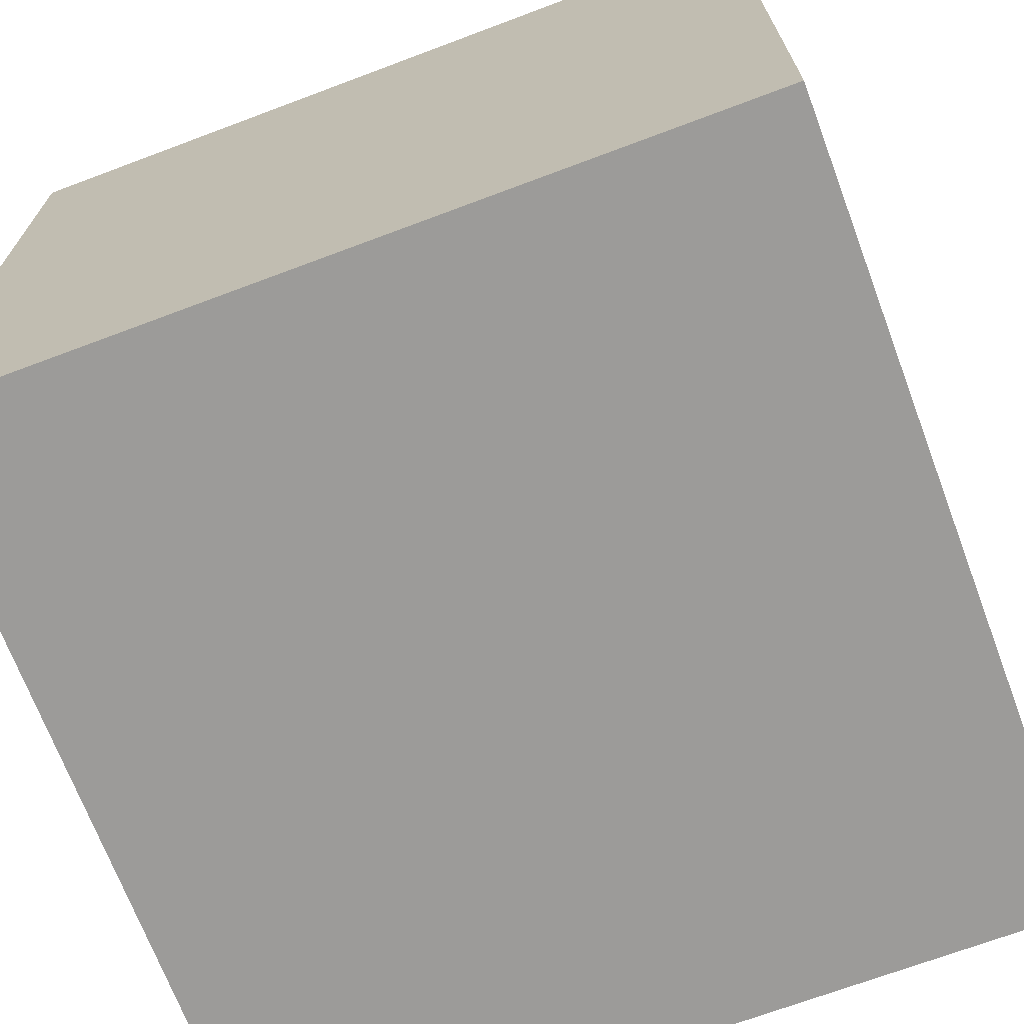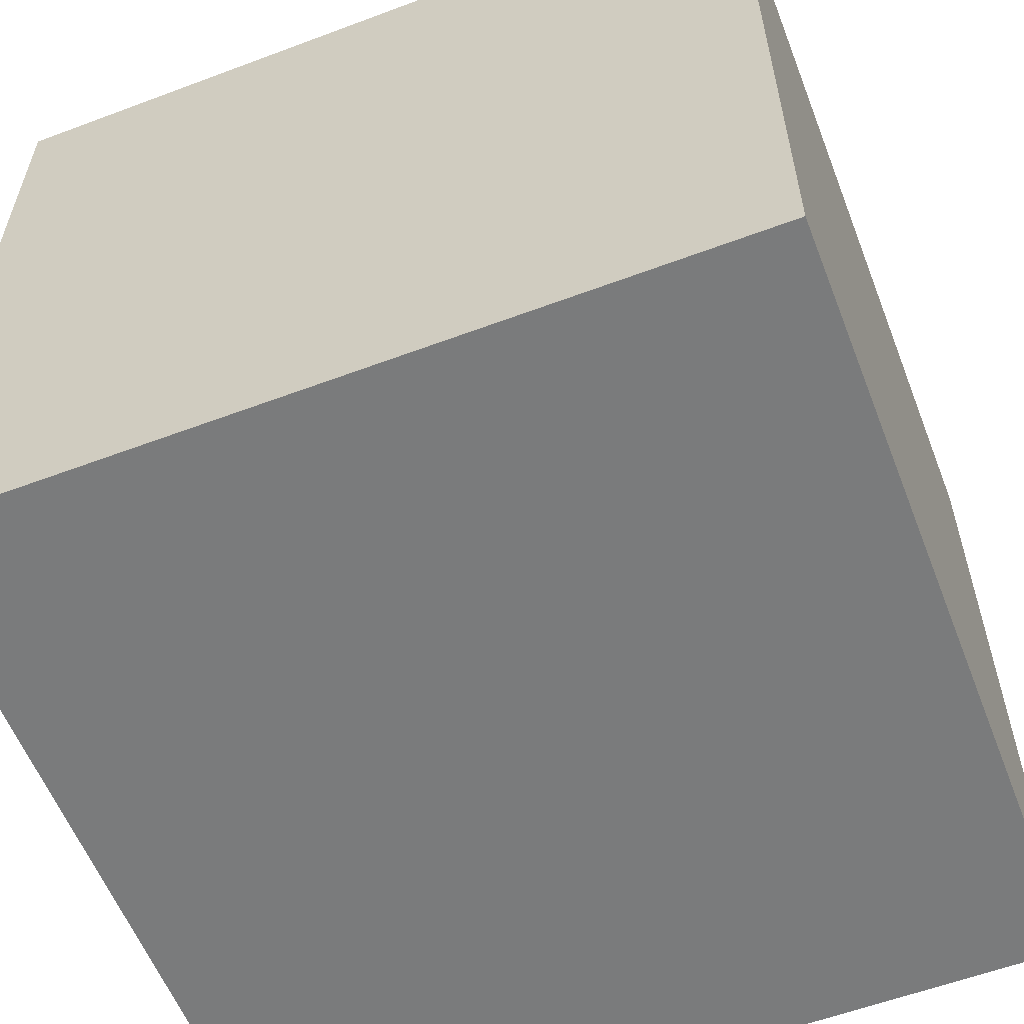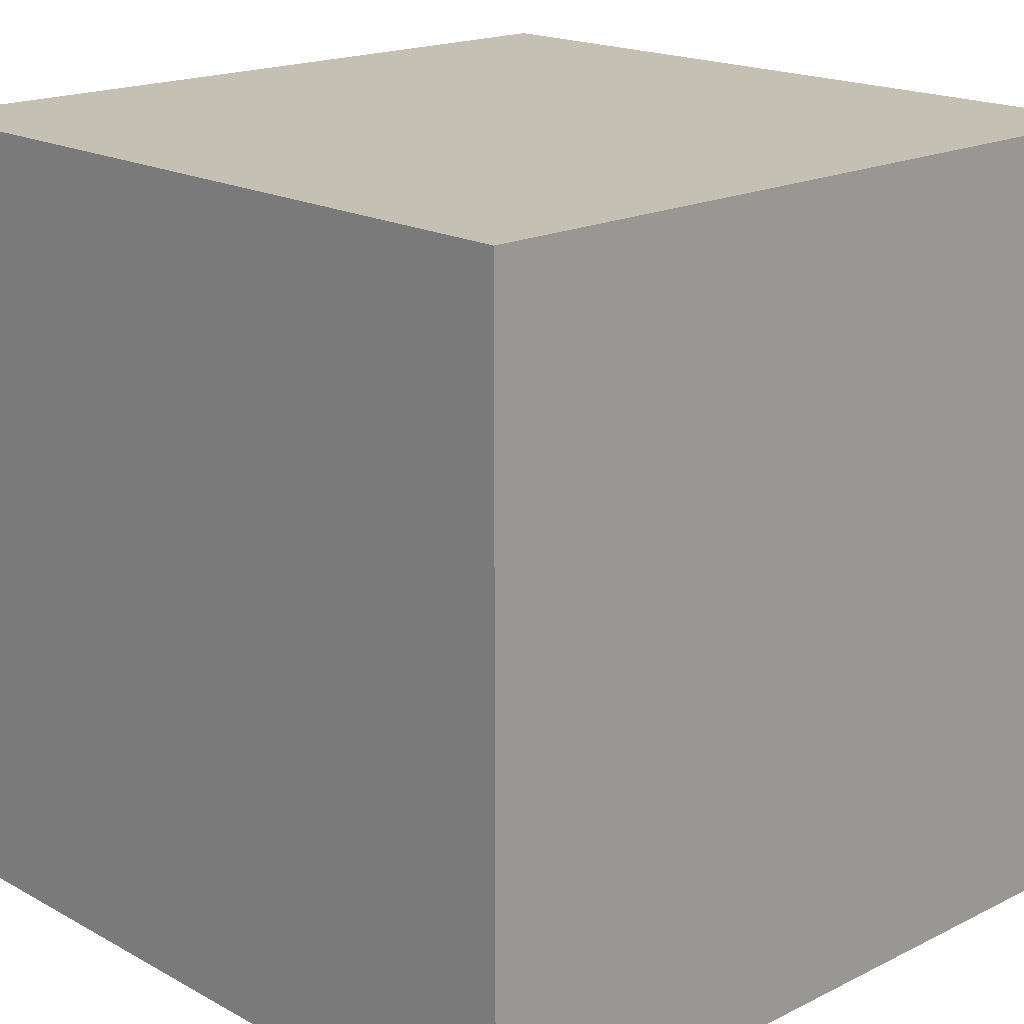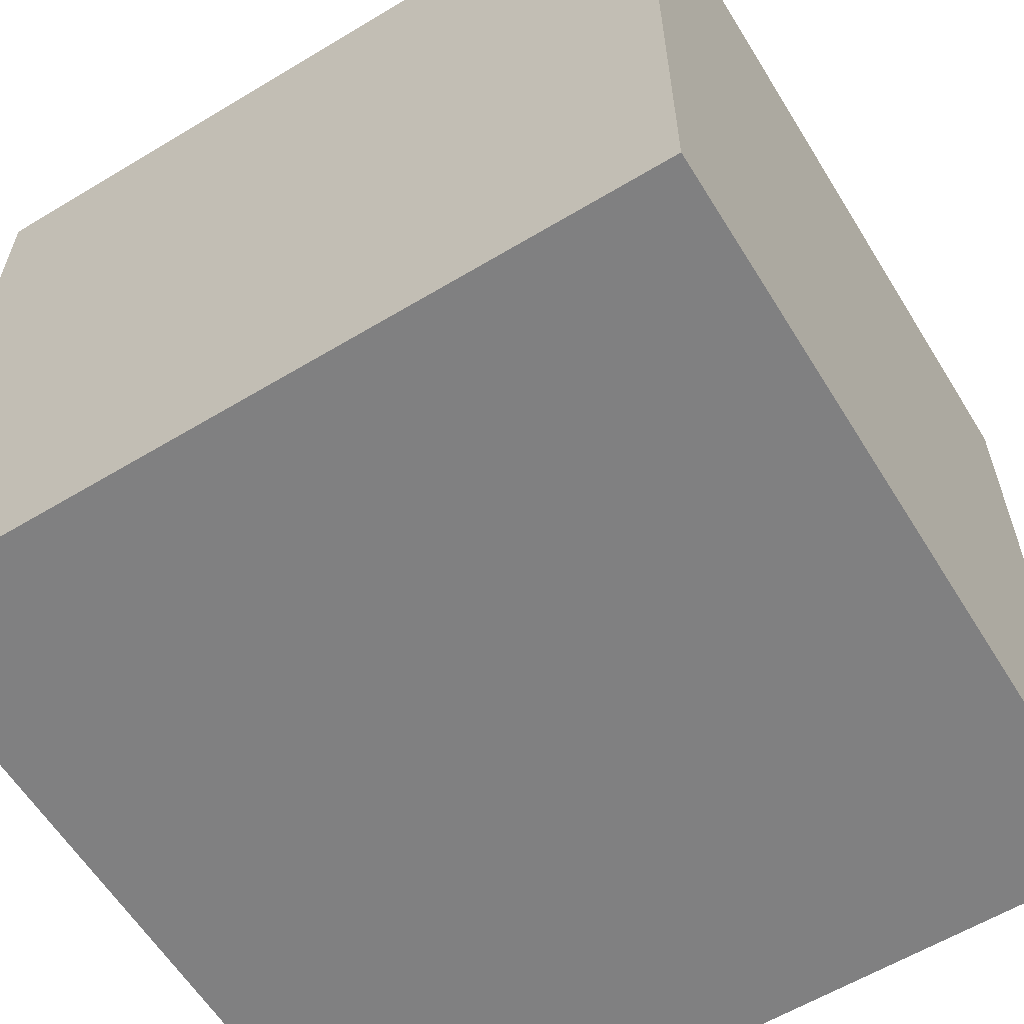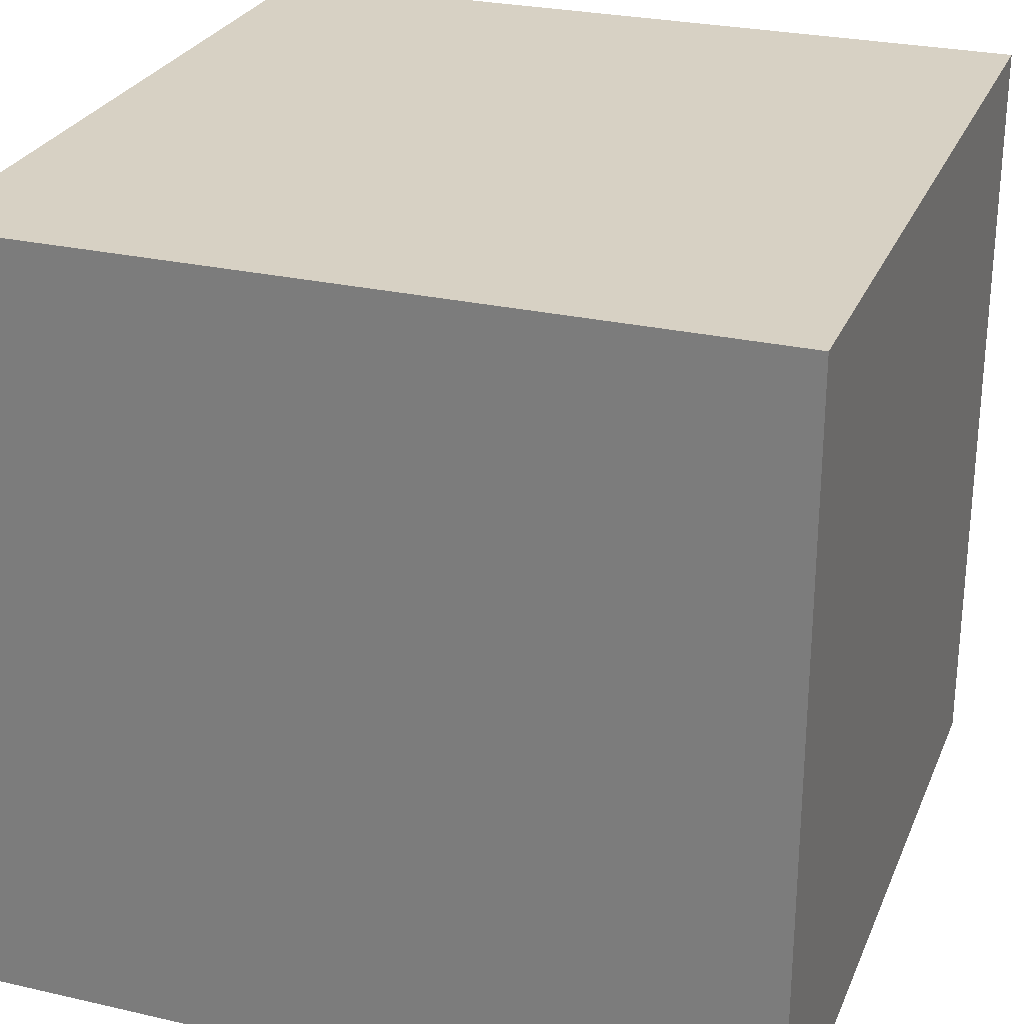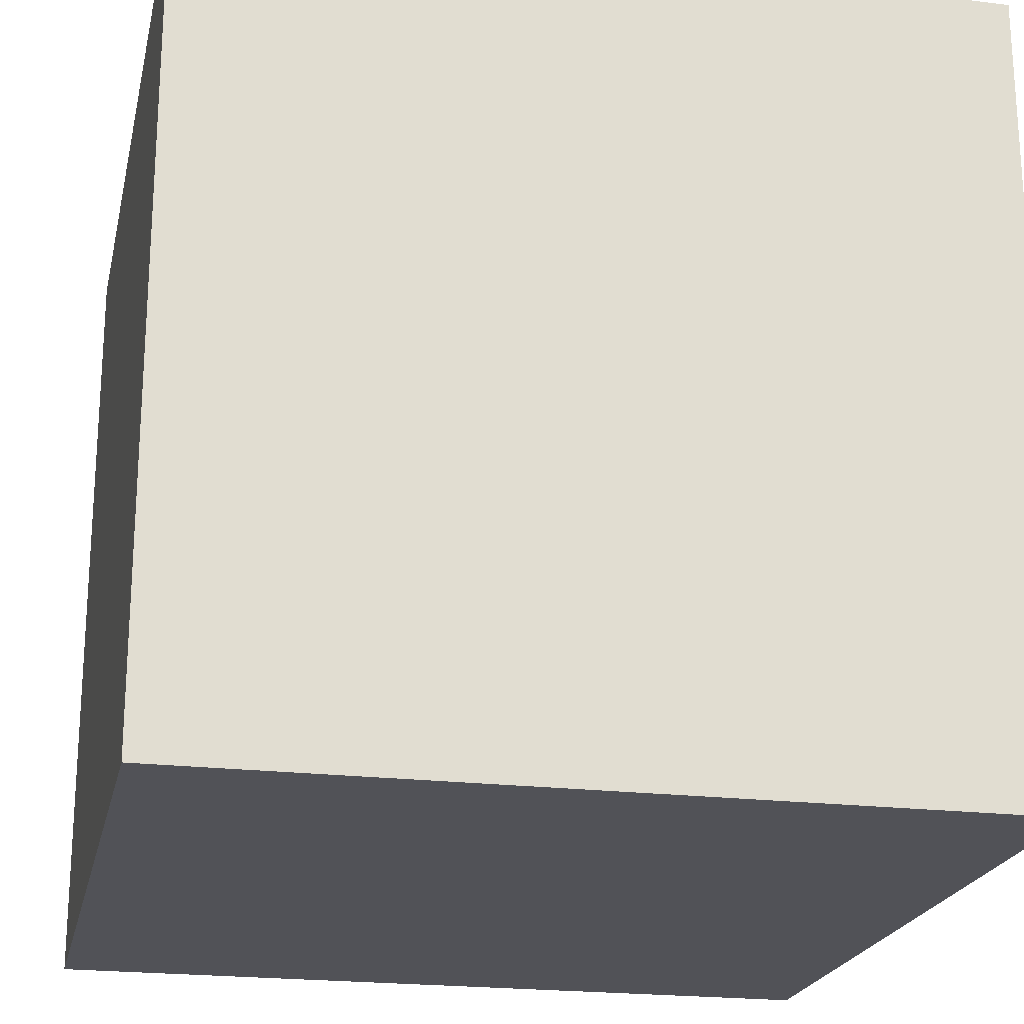
<metadata>
{"format":"obj","ext":"obj","renderer":"f3d","projection":"perspective","resolution":1024,"background":"white","views":[{"elev":-69.8,"azim":-69.4,"up":"+Y"},{"elev":-58.3,"azim":21.2,"up":"+Y"},{"elev":18.3,"azim":-43.6,"up":"+Y"},{"elev":-60.2,"azim":31.6,"up":"+Z"},{"elev":27.1,"azim":19.5,"up":"+Z"},{"elev":-21.6,"azim":-102.1,"up":"+Y"}]}
</metadata>
<code>
o slime
v 0.5 -0.5 0.5
v 0.5 0.5 0.5
v -0.5 0.5 0.5
v -0.5 -0.5 0.5
v -0.5 -0.5 -0.5
v -0.5 0.5 -0.5
v 0.5 0.5 -0.5
v 0.5 -0.5 -0.5
f 2 4 1
f 6 8 5
f 3 5 4
f 7 1 8
f 7 3 2
f 1 5 8
f 2 3 4
f 6 7 8
f 3 6 5
f 7 2 1
f 7 6 3
f 1 4 5

</code>
